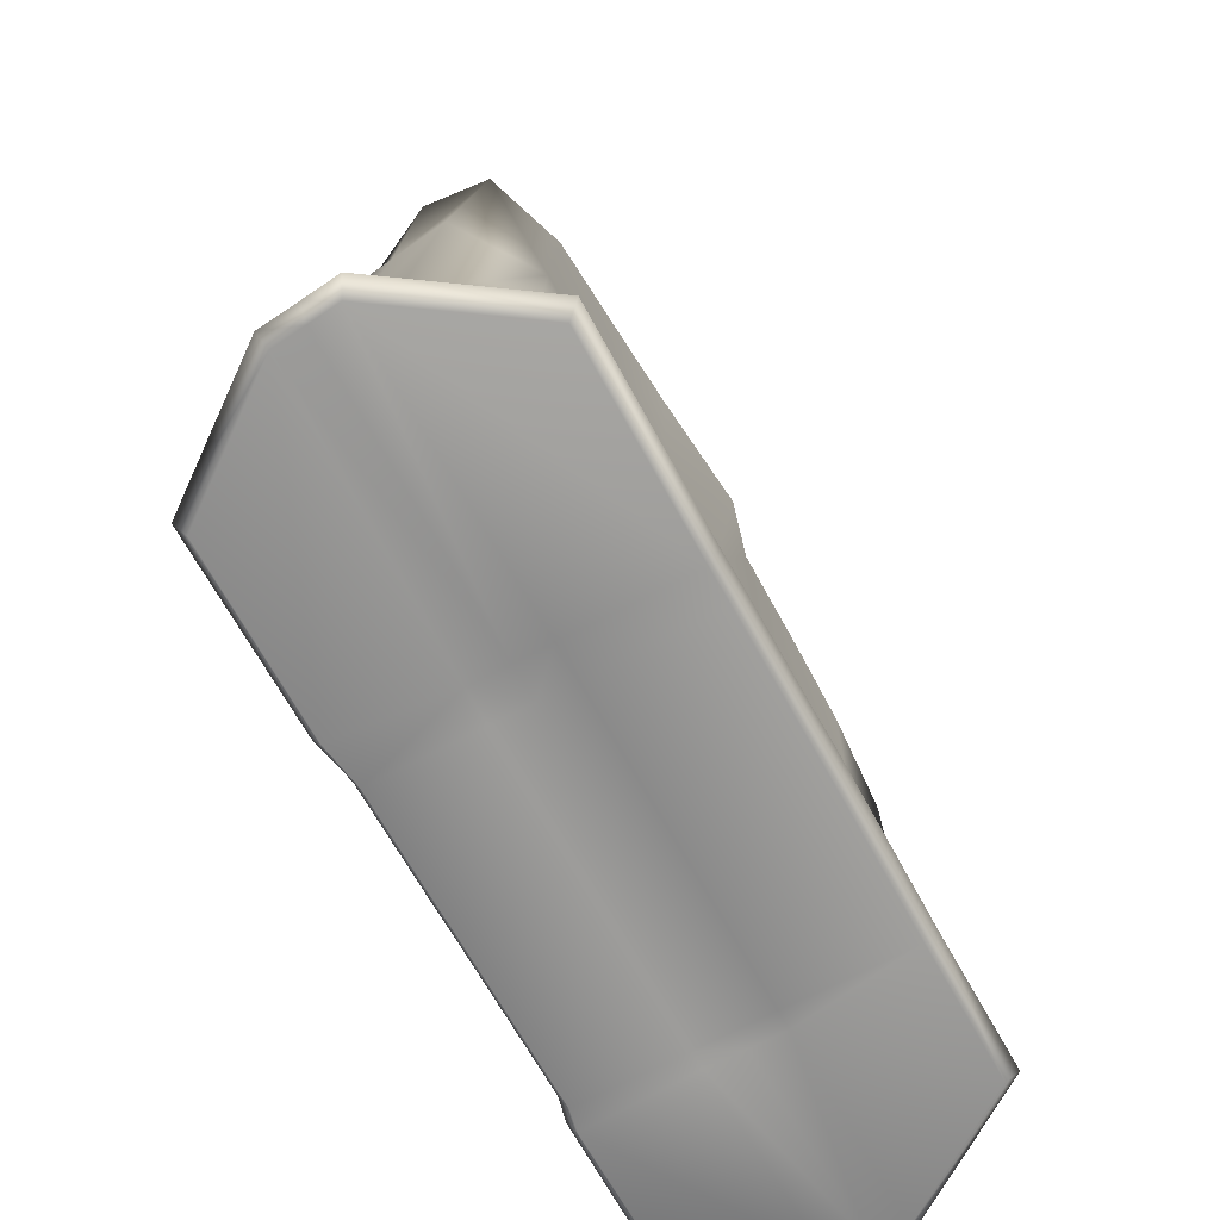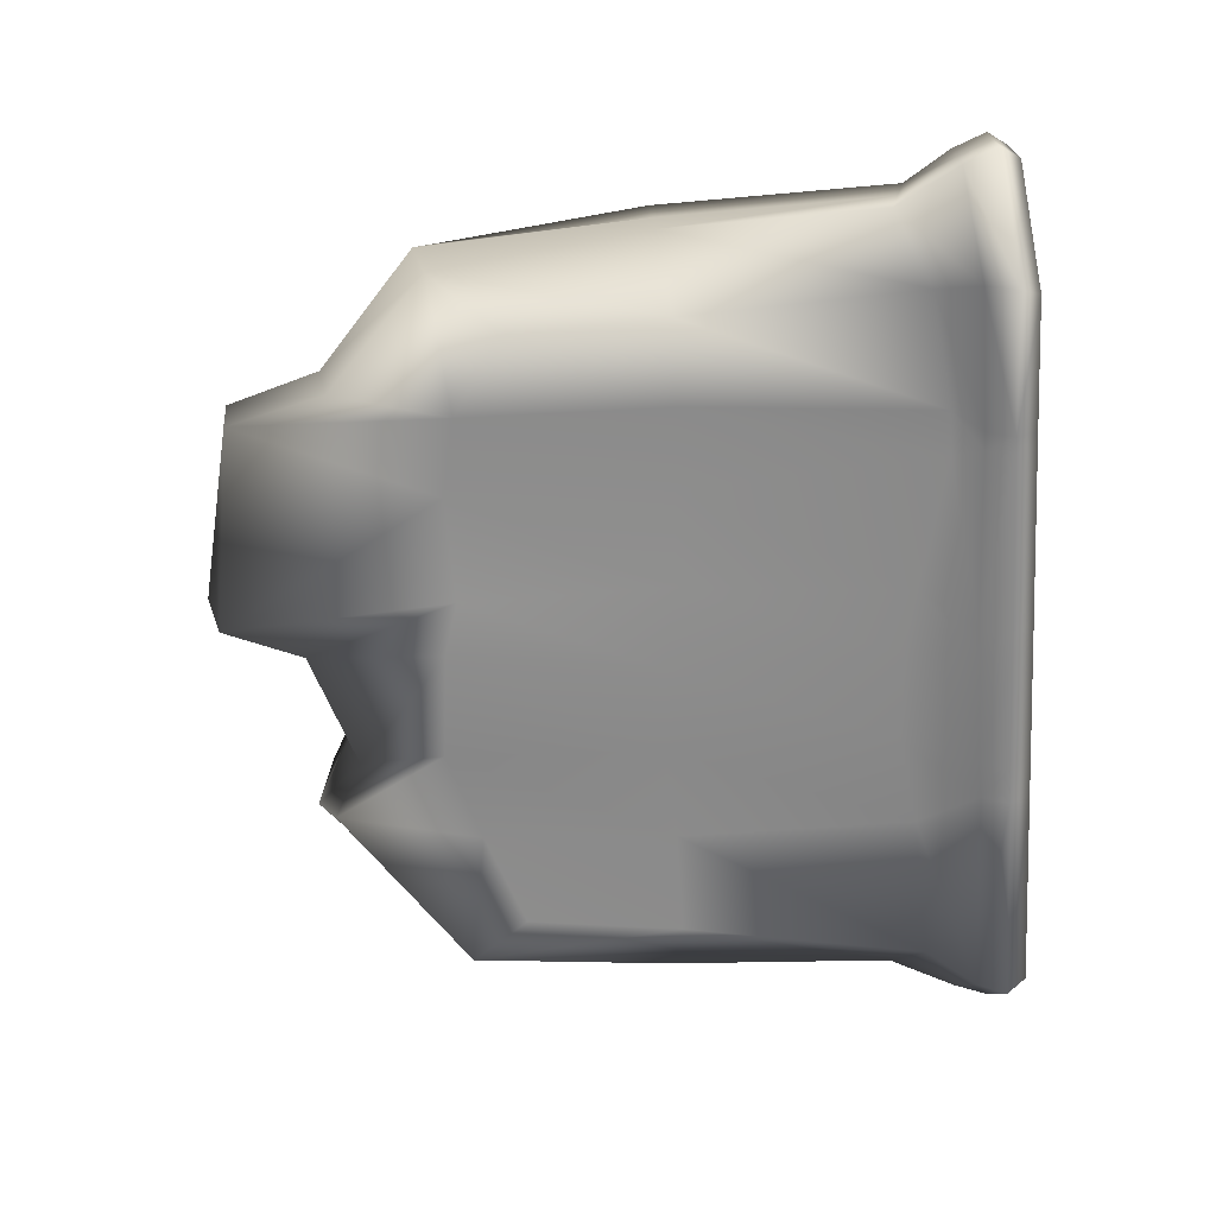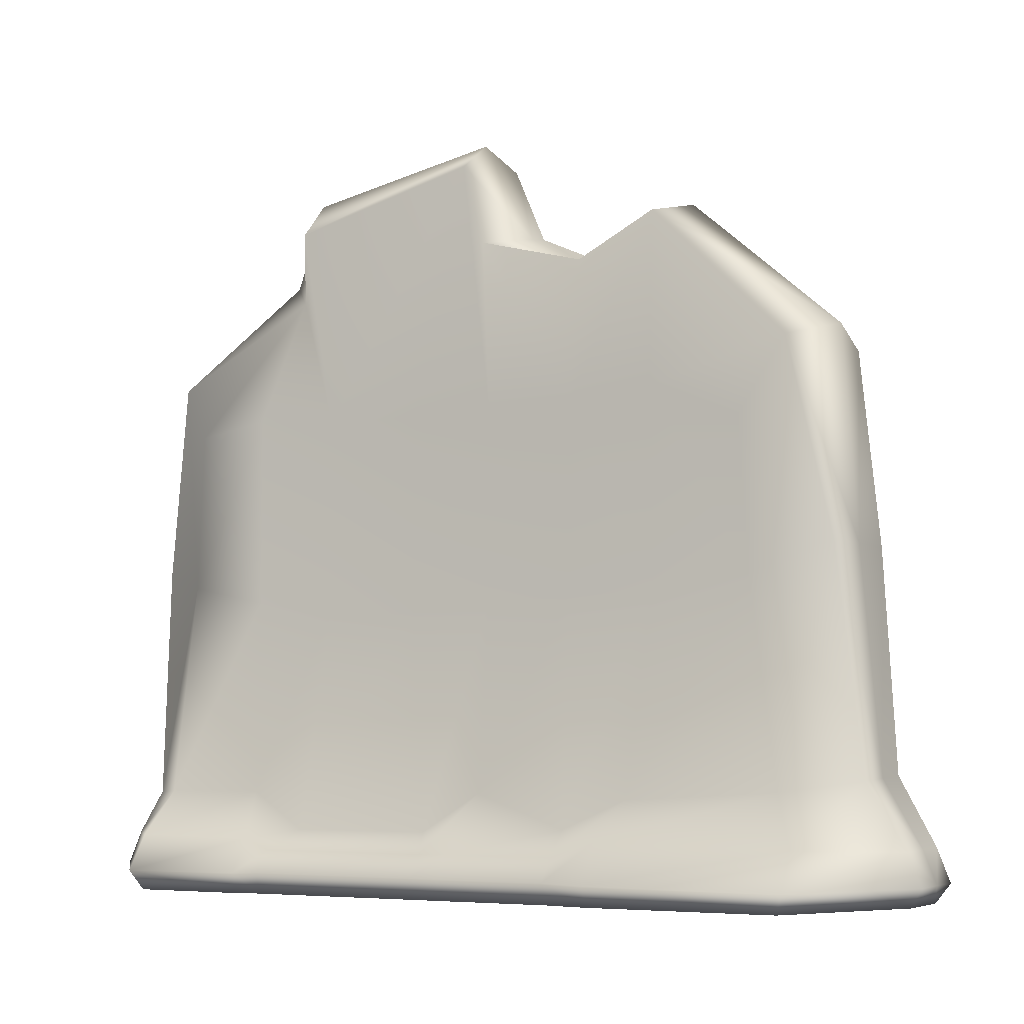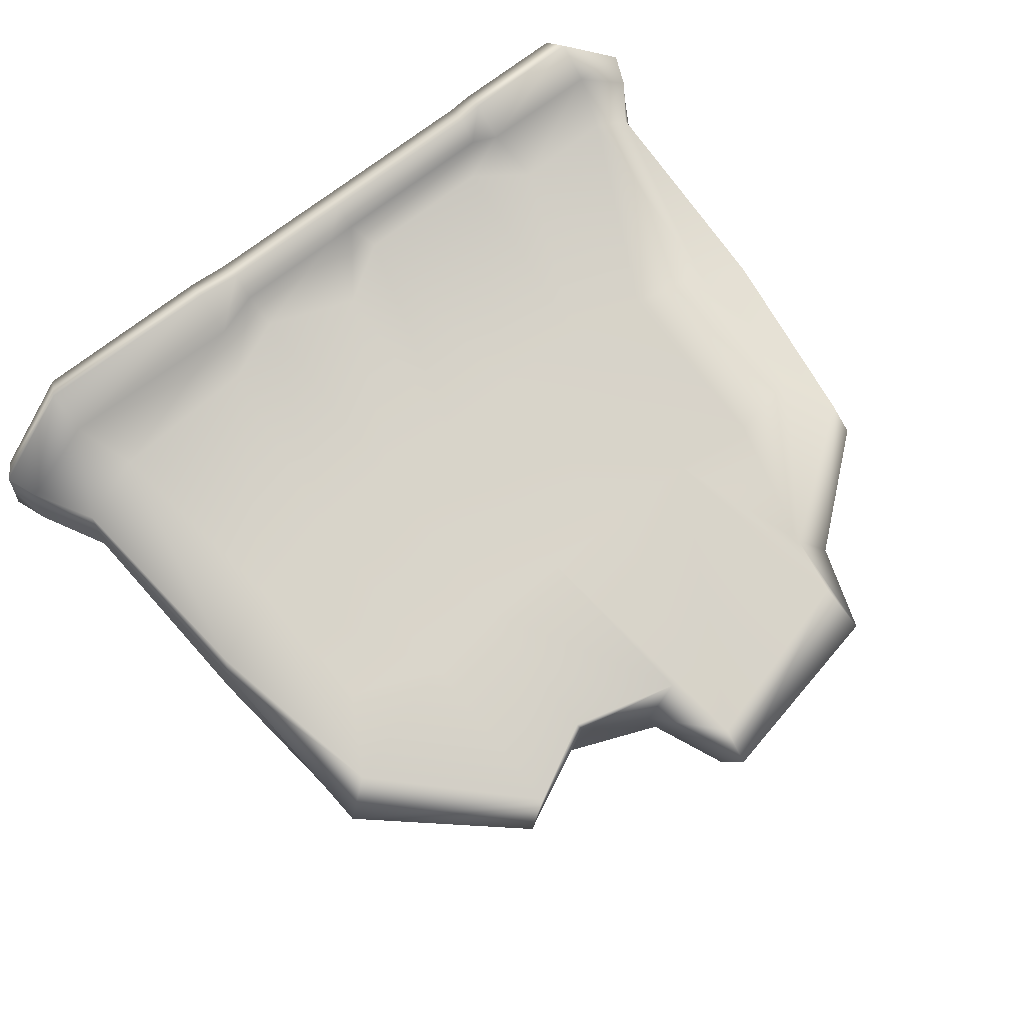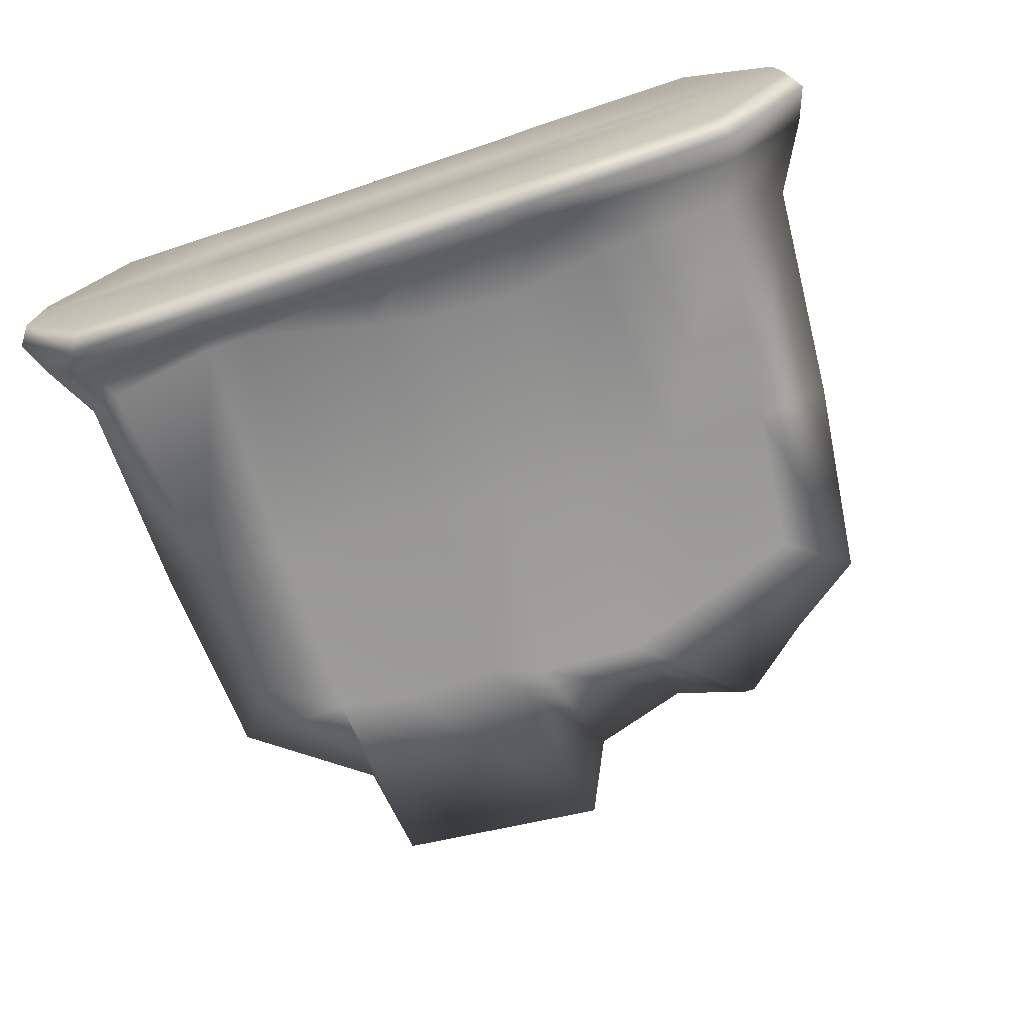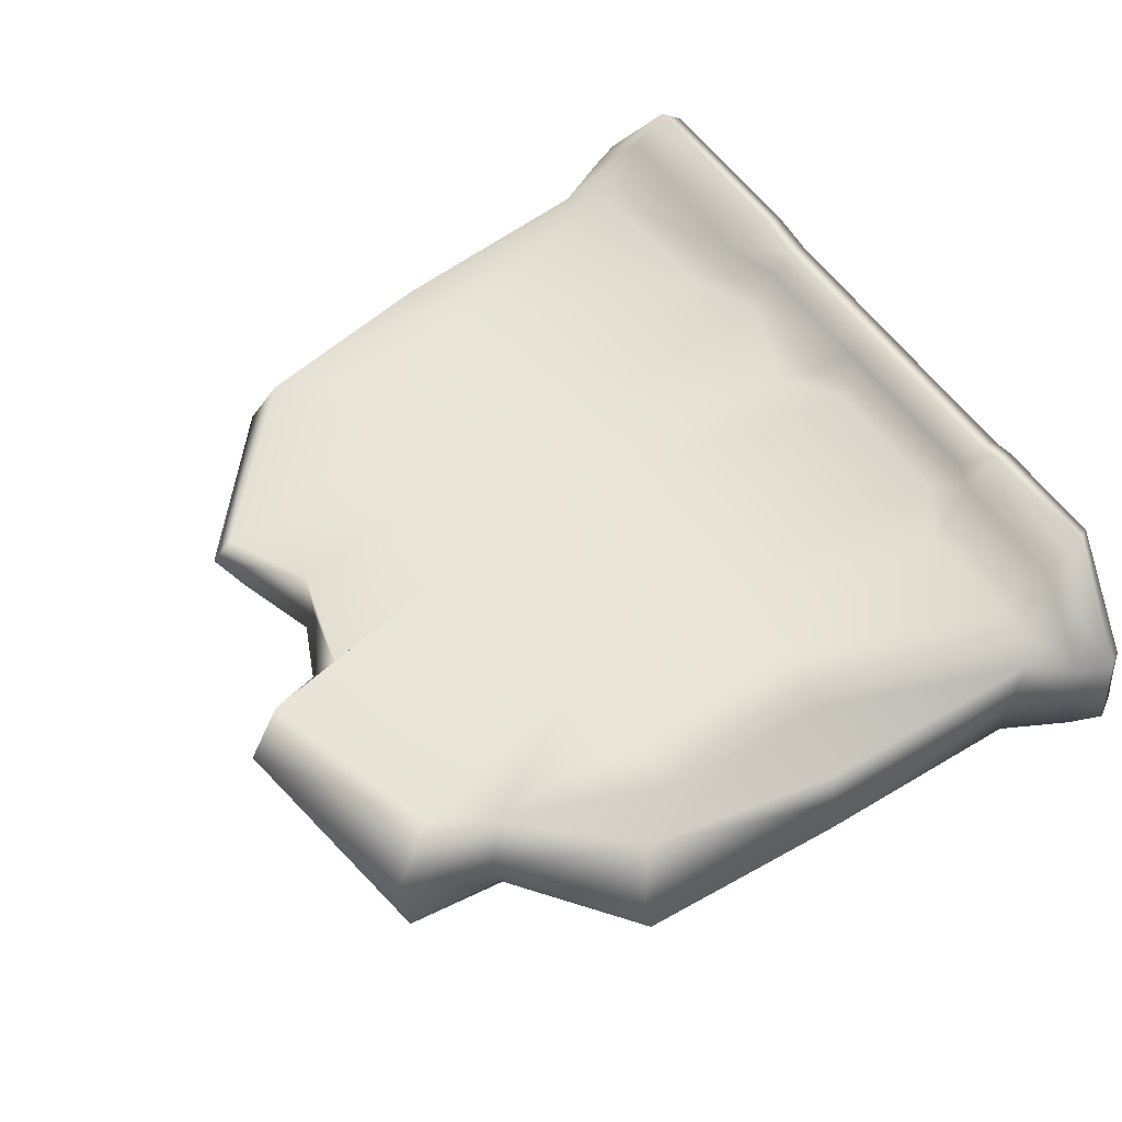
<metadata>
{"format":"obj","ext":"obj","renderer":"f3d","projection":"perspective","resolution":1024,"background":"white","views":[{"elev":-67.0,"azim":118.6,"up":"+Y"},{"elev":-64.5,"azim":-86.9,"up":"+Z"},{"elev":-4.8,"azim":25.5,"up":"+Y"},{"elev":74.0,"azim":142.7,"up":"+Z"},{"elev":-70.3,"azim":18.4,"up":"+Z"},{"elev":55.1,"azim":-123.8,"up":"+Z"}]}
</metadata>
<code>
g default
v -57.38 83.84 16.74
v 49.47 82.73 16.65
v -56.69 82.33 -16.68
v 50.94 85.69 -16.65
v 33.61 92.07 -16.65
v 33.29 88.57 16.64
v -29.67 93.72 -16.51
v -29.94 85.27 16.27
v -12.7 85.75 16.06
v -11.04 93.07 -16.64
v 18.15 86.55 16.39
v 17.3 97.38 -16.84
v -62.58 93.35 14.58
v -65.52 94.08 -10.54
v -41.56 128.5 -10.92
v -37.66 121.8 13.51
v -3.279 134.5 -7.191
v -4.372 131.5 13.19
v 17.81 112.9 11.43
v 21.58 112.7 -10.08
v 32.06 120.4 11.94
v 34.23 118.6 -6.416
v 62.56 96.32 -10.41
v 57.19 96.36 14.32
v 25.31 0.1709 -3.328
v 25.31 0.1709 9.984
v 19.11 0.1709 -3.328
v 19.11 0.1709 9.984
v -5.695 0.1709 9.984
v -5.695 0.1709 -3.328
v -36.7 0.1709 -3.328
v -36.7 0.1709 9.984
v -40.07 0.1709 9.93
v -40.2 0.1709 -3.379
v -43.25 91.1 -16.65
v -44.71 112.2 -7.073
v -41.19 109.8 7.05
v -44.64 86.35 16.64
v -0.734 0.1709 9.984
v -0.734 0.1709 -3.328
v -2.42 95.54 -18.85
v 3.255 120.7 -5.289
v -2.001 117.9 9.999
v 2.472 86.27 16.57
v -58.11 55.38 17.42
v -44.5 52.44 16.84
v -29.79 49.87 16.62
v -12.58 49.94 16.62
v 2.466 51.68 16.6
v 17.92 52.41 16.57
v 33.69 53.19 16.91
v 51.29 55.7 17.16
v 64.78 61.46 12.61
v 67.2 61.01 -7.386
v 53.86 58.68 -16.8
v 35.08 58.95 -16.71
v 18.11 60.4 -16.98
v 2.807 59.66 -16.96
v -12.22 57.26 -17.16
v -29.27 56.48 -16.8
v -43.29 55.84 -16.78
v -58.28 55.66 -17.1
v -69.23 57.65 -6.28
v -68.05 58.55 11.19
v -60.91 17.64 20.29
v -43.22 17.86 20.17
v -33.62 11.14 20.32
v -8.573 11.25 20.32
v 1.914 18.1 19.71
v 18.29 12.28 20.25
v 30.02 17.5 20.48
v 57.09 19.18 20.22
v 69.37 21.01 11.5
v 70.39 21.48 -4.766
v 59.55 16.56 -18.8
v 33 18.37 -18.96
v 17.07 20.79 -19.01
v 1.301 20.16 -18.7
v -10.2 18.1 -18.77
v -33.47 12.7 -18.96
v -41.26 12.84 -18.95
v -61.21 15.62 -18.89
v -70.46 20.32 -5.354
v -69.46 17.05 11.48
v -62.53 9.95 27.22
v -40.8 9.734 27.28
v -36.35 7.737 27.09
v -5.927 7.751 27.11
v -0.5578 7.867 27.11
v 19.11 7.899 27.12
v 27.41 10.87 27.44
v 61.5 10.2 27.35
v 75.84 9.401 9.579
v 77.15 9.498 -3.822
v 62.95 8.397 -24.51
v 25.65 8.131 -24.51
v 19.01 8.498 -24.51
v -0.5972 8.565 -24.5
v -5.831 8.856 -24.5
v -36.38 8.223 -24.49
v -39.53 8.202 -24.49
v -63.14 8.619 -24.49
v -76.56 9.44 -4.737
v -75.12 9.346 10.16
v -66.49 96.65 -0.2075
v -45.82 113.9 1.576
v -40.83 129.9 1.05
v -4.933 137.6 2.844
v 4.345 119.4 2.01
v 16.18 112.8 0.1879
v 36.29 122.8 2.447
v 63.1 99.64 1.496
v 66.05 61.23 2.162
v 69.9 21.25 2.999
v 76.53 9.452 2.576
v 25.31 0.1709 3.028
v 19.11 0.1709 3.028
v -0.734 0.1709 3.028
v -5.695 0.1709 3.028
v -36.7 0.1709 3.028
v -40.14 0.1709 2.975
v -75.87 9.395 2.375
v -69.99 18.76 2.683
v -68.66 58.08 2.063
v 77.09 0.1709 -2.536
v 79.52 3.527 -3.613
v 76.55 0.1709 2.84
v 78.87 3.596 2.734
v 61.48 0.1709 -25.34
v 63.08 3.609 -27.47
v 25.23 0.1709 -25.29
v 25.42 3.786 -27.28
v -36.77 0.1709 -25.3
v -36.6 3.782 -27.29
v -5.768 0.1709 -25.43
v -5.802 3.748 -27.49
v -39.56 0.1709 -25.3
v -39.48 3.784 -27.29
v 19.03 0.1709 -25.37
v 19.01 3.767 -27.39
v -0.8079 0.1709 -25.38
v -0.7258 3.763 -27.41
v 60.05 0.1709 30.16
v 61.62 3.61 32.15
v 78.21 3.545 9.685
v 76 0.1709 8.405
v 27.12 0.1709 30.38
v 27.13 3.823 32.3
v 19.27 0.1709 29.13
v 19.1 3.952 30.78
v -0.7372 0.1709 29.1
v -0.6495 3.952 30.75
v -36.89 0.1709 29.03
v -36.52 3.953 30.66
v -5.697 0.1709 29.05
v -5.812 3.957 30.69
v -40.9 0.1709 29.9
v -40.75 3.866 31.74
v -61 0.1709 29.84
v -62.66 3.653 31.86
v -75.35 0.1709 9.049
v -77.53 3.562 10.28
v -76.76 0.1709 -3.557
v -79.01 3.547 -4.58
v -78.28 3.613 2.511
v -75.99 0.1709 2.629
v -61.69 0.1709 -25.41
v -63.27 3.556 -27.53
g Wall
f 6 51 52 2
f 55 56 5 4
f 59 60 7 10
f 8 47 48 9
f 60 61 35 7
f 38 46 47 8
f 44 49 50 11
f 57 58 41 12
f 11 50 51 6
f 56 57 12 5
f 124 105 14 63
f 36 106 107 15
f 15 107 108 17
f 42 109 110 20
f 20 110 111 22
f 22 111 112 23
f 23 112 113 54
f 25 116 117 27
f 27 117 118 40
f 30 119 120 31
f 31 120 121 34
f 5 22 23 4
f 23 54 55 4
f 62 63 14 3
f 7 15 17 10
f 35 36 15 7
f 41 42 20 12
f 37 38 8 16
f 18 16 8 9
f 11 19 43 44
f 24 21 6 2
f 52 53 24 2
f 13 64 45 1
f 21 19 11 6
f 12 20 22 5
f 3 35 61 62
f 14 36 35 3
f 14 105 106 36
f 1 38 37 13
f 45 46 38 1
f 40 118 119 30
f 58 59 10 41
f 10 17 42 41
f 17 108 109 42
f 44 43 18 9
f 9 48 49 44
f 65 66 46 45
f 47 46 66 67
f 48 47 67 68
f 49 48 68 69
f 50 49 69 70
f 51 50 70 71
f 52 51 71 72
f 72 73 53 52
f 54 113 114 74
f 55 54 74 75
f 75 76 56 55
f 76 77 57 56
f 77 78 58 57
f 78 79 59 58
f 79 80 60 59
f 80 81 61 60
f 62 61 81 82
f 82 83 63 62
f 123 124 63 83
f 45 64 84 65
f 85 86 66 65
f 67 66 86 87
f 68 67 87 88
f 69 68 88 89
f 70 69 89 90
f 71 70 90 91
f 72 71 91 92
f 92 93 73 72
f 74 114 115 94
f 75 74 94 95
f 95 96 76 75
f 96 97 77 76
f 97 98 78 77
f 98 99 79 78
f 99 100 80 79
f 100 101 81 80
f 82 81 101 102
f 102 103 83 82
f 122 123 83 103
f 65 84 104 85
f 106 105 13 37
f 107 106 37 16
f 108 107 16 18
f 109 108 18 43
f 110 109 43 19
f 111 110 19 21
f 112 111 21 24
f 113 112 24 53
f 114 113 53 73
f 115 114 73 93
f 117 116 26 28
f 118 117 28 39
f 119 118 39 29
f 120 119 29 32
f 121 120 32 33
f 84 123 122 104
f 64 124 123 84
f 13 105 124 64
f 125 126 128 127
f 126 125 129 130
f 127 128 145 146
f 130 129 131 132
f 132 131 139 140
f 133 134 136 135
f 134 133 137 138
f 135 136 142 141
f 138 137 167 168
f 140 139 141 142
f 143 144 148 147
f 144 143 146 145
f 147 148 150 149
f 149 150 152 151
f 151 152 156 155
f 153 154 158 157
f 154 153 155 156
f 157 158 160 159
f 159 160 162 161
f 161 162 165 166
f 163 164 168 167
f 164 163 166 165
f 125 127 116 25
f 125 25 131 129
f 30 31 133 135
f 34 137 133 31
f 139 27 40 141
f 147 26 146 143
f 151 39 28 149
f 153 32 29 155
f 157 33 32 153
f 25 27 139 131
f 149 28 26 147
f 161 33 157 159
f 34 121 166 163
f 167 137 34 163
f 155 29 39 151
f 141 40 30 135
f 160 158 86 85
f 87 86 158 154
f 88 87 154 156
f 89 88 156 152
f 90 89 152 150
f 91 90 150 148
f 92 91 148 144
f 144 145 93 92
f 94 115 128 126
f 95 94 126 130
f 132 96 95 130
f 140 97 96 132
f 142 98 97 140
f 136 99 98 142
f 134 100 99 136
f 138 101 100 134
f 102 101 138 168
f 168 164 103 102
f 165 122 103 164
f 85 104 162 160
f 128 115 93 145
f 116 127 146 26
f 166 121 33 161
f 104 122 165 162

</code>
